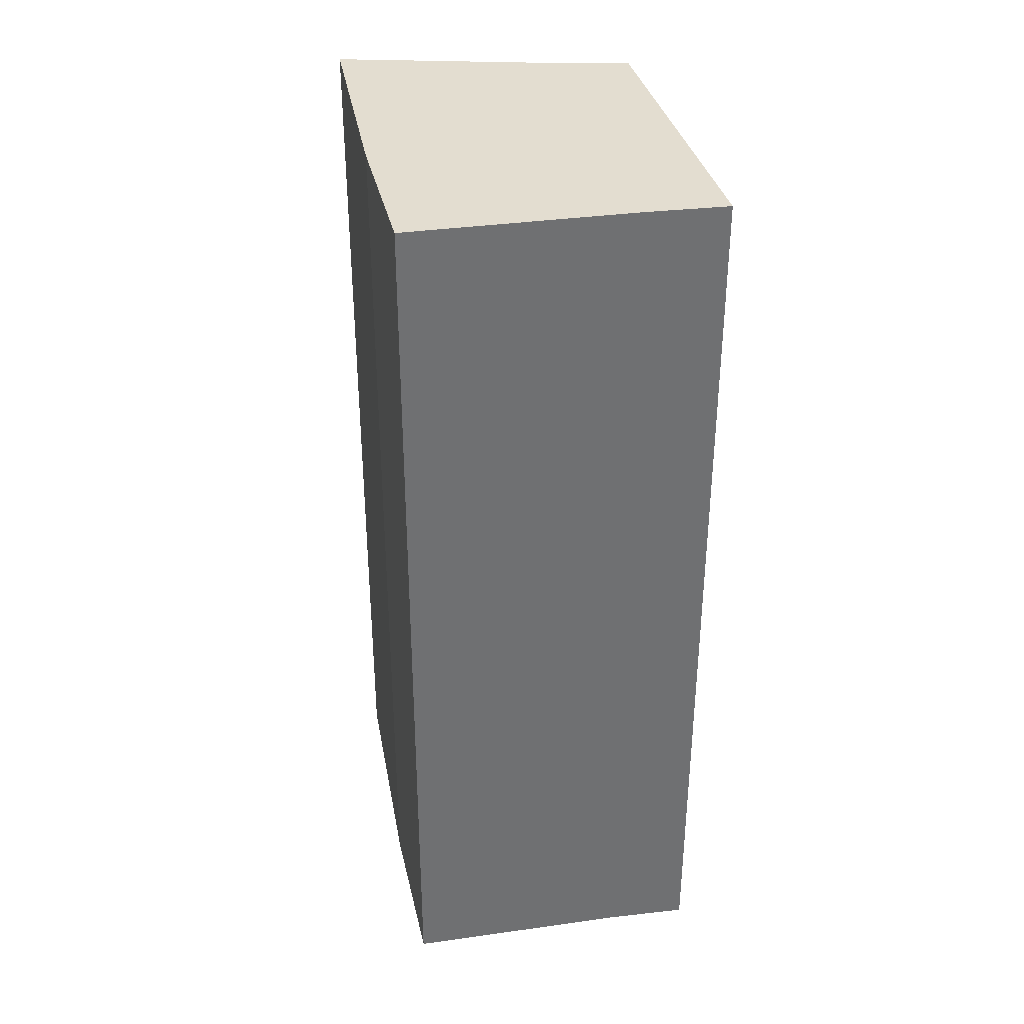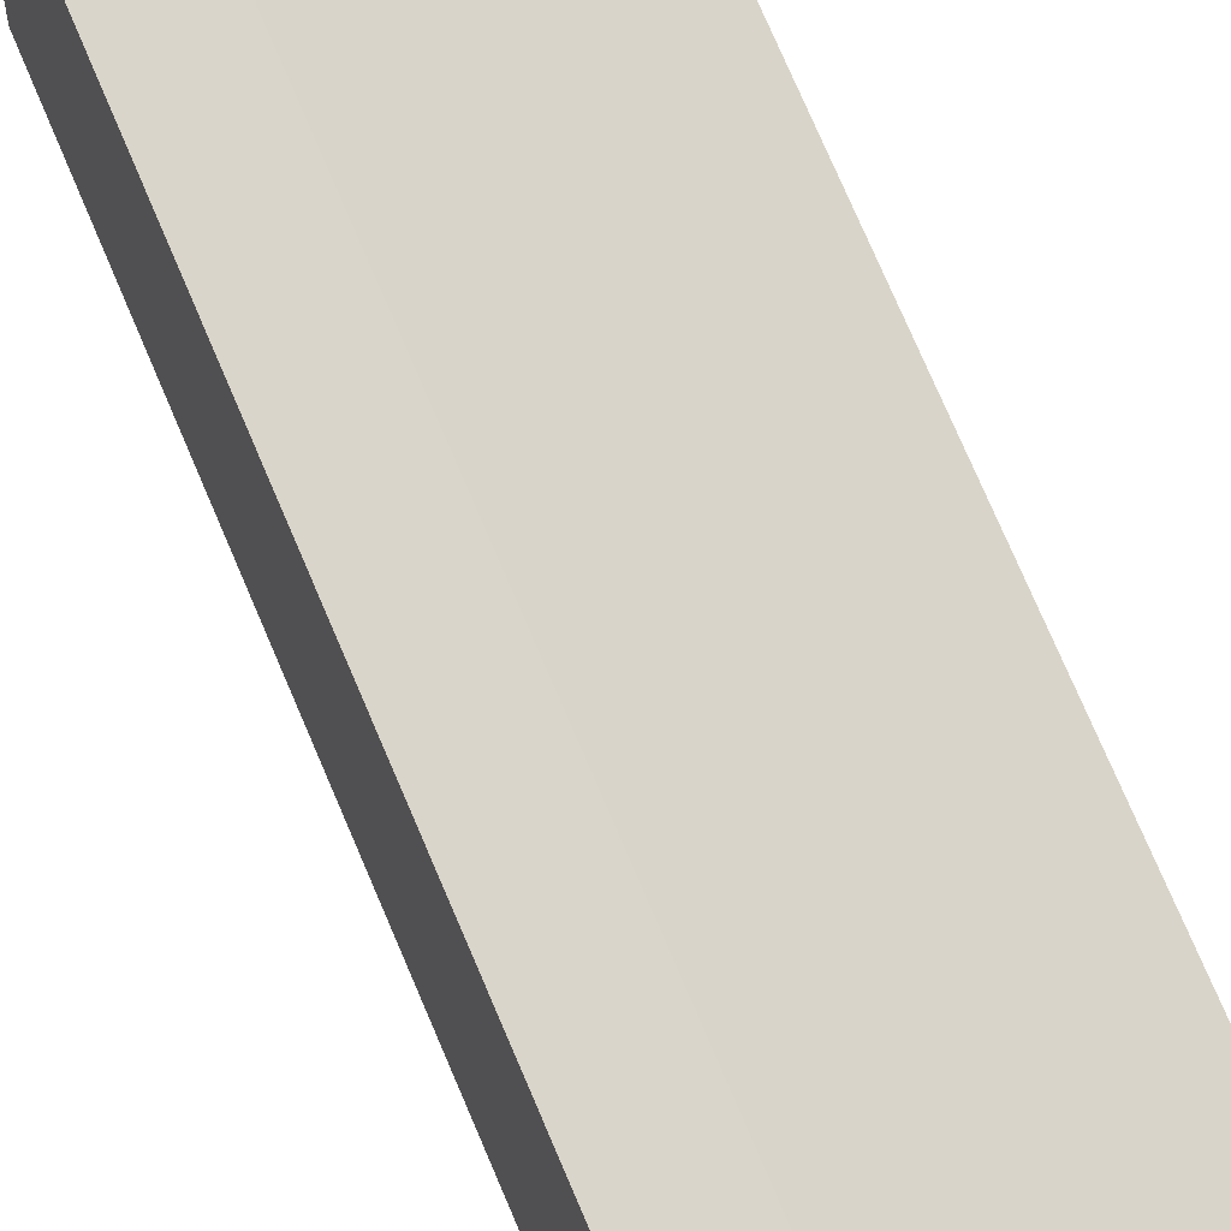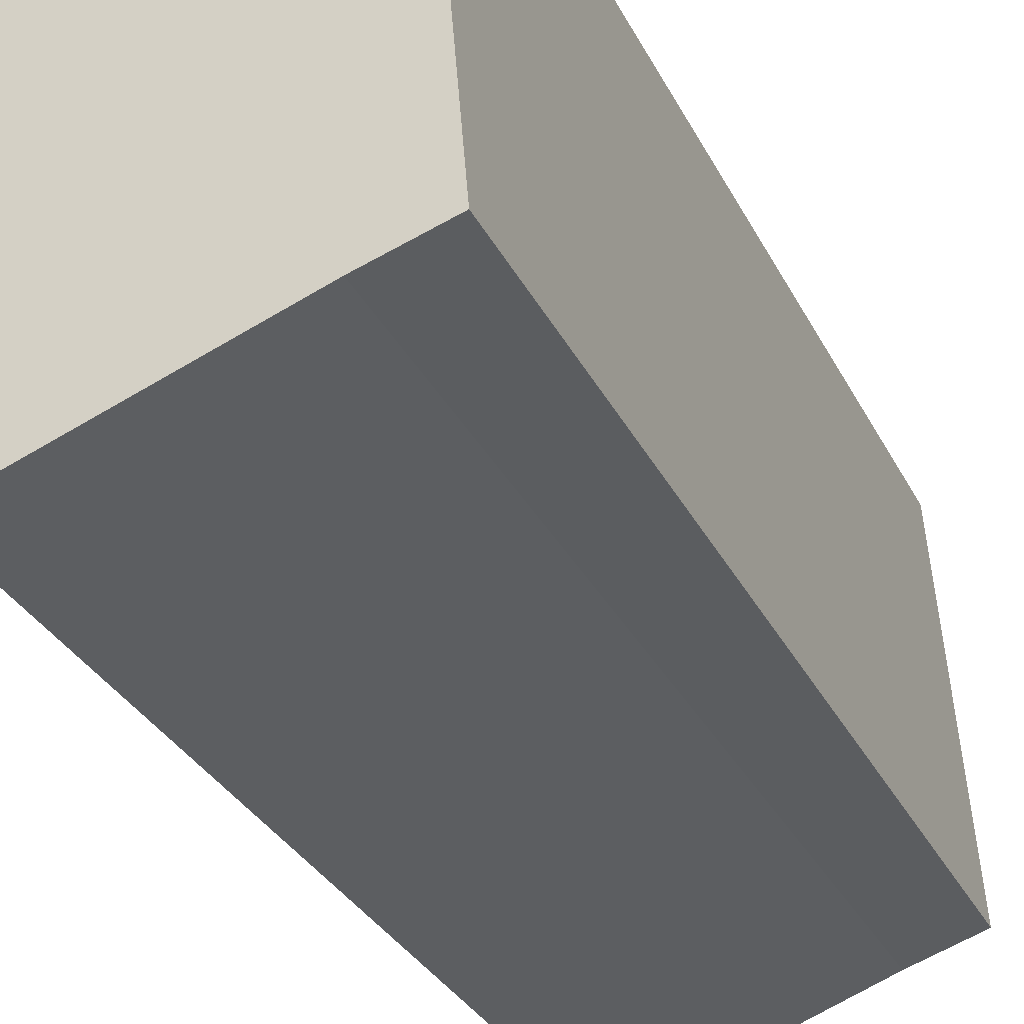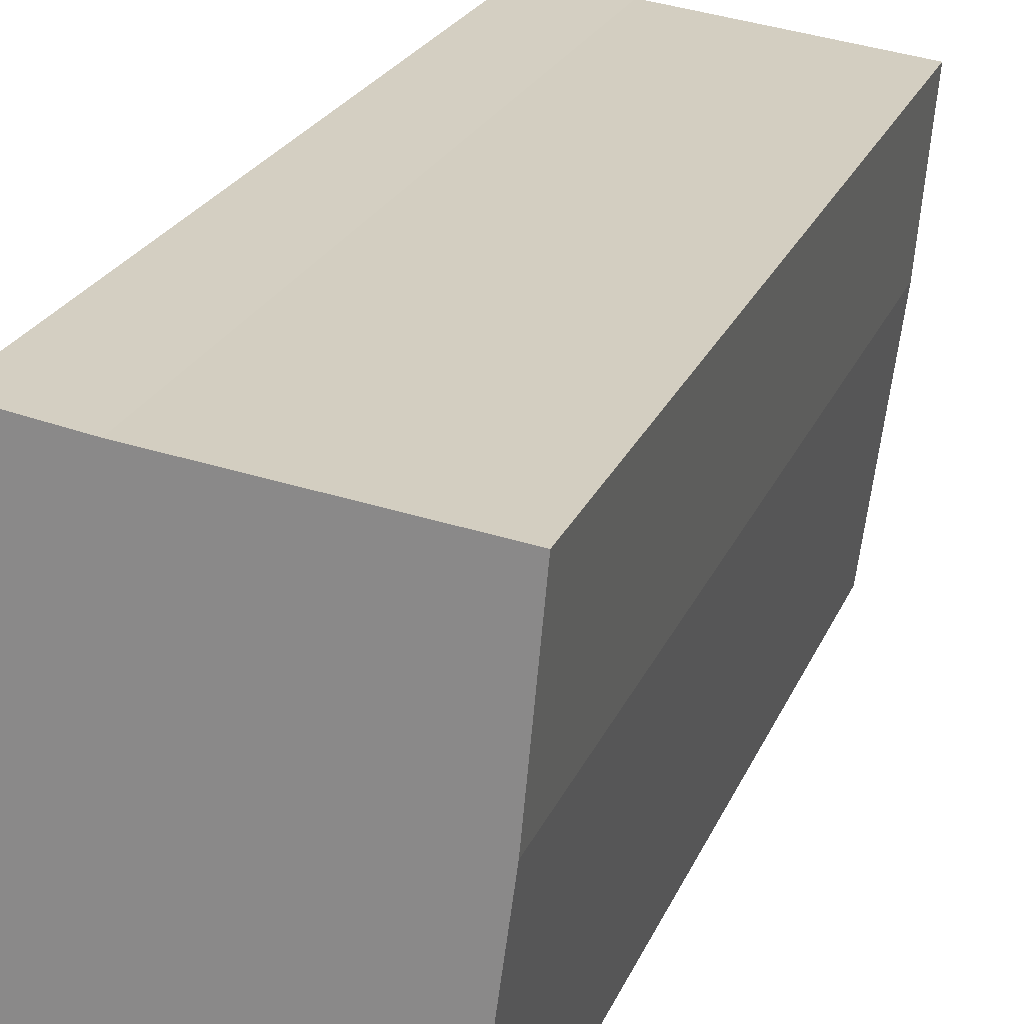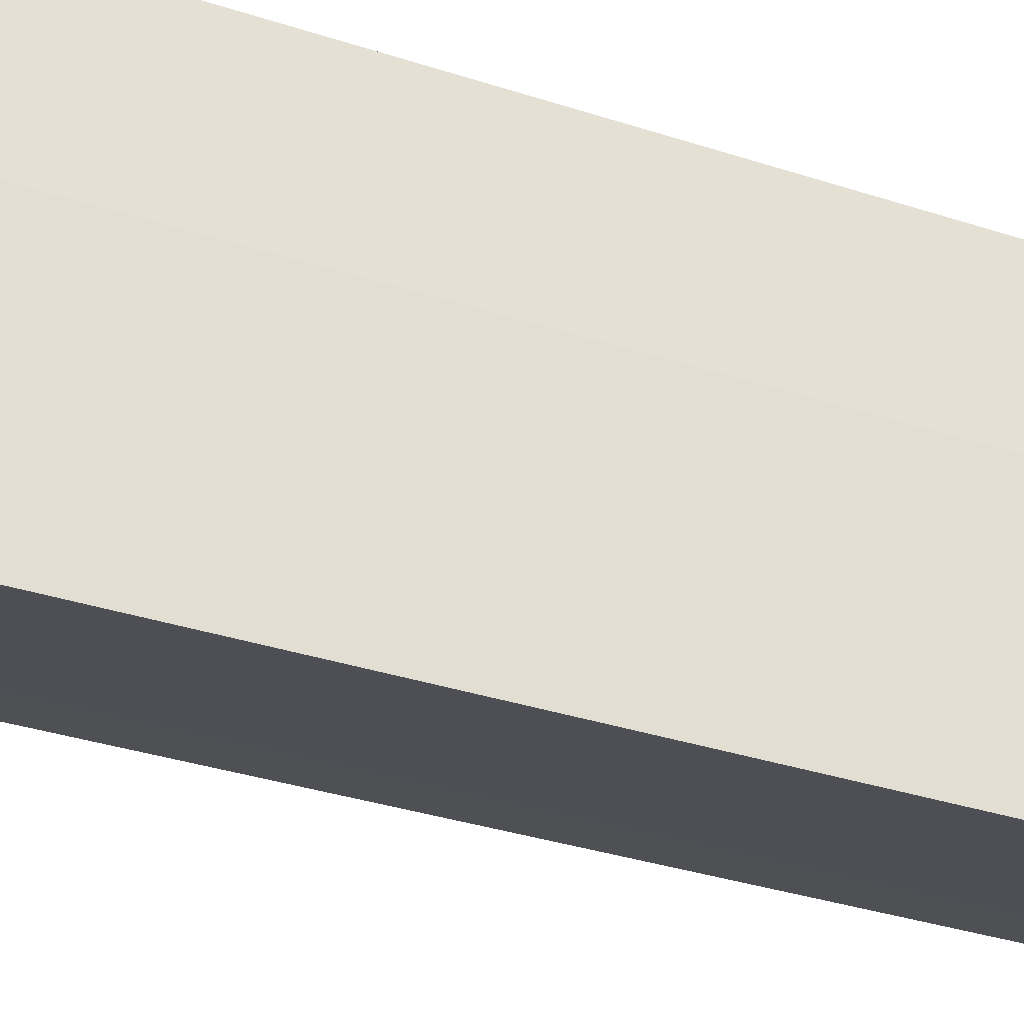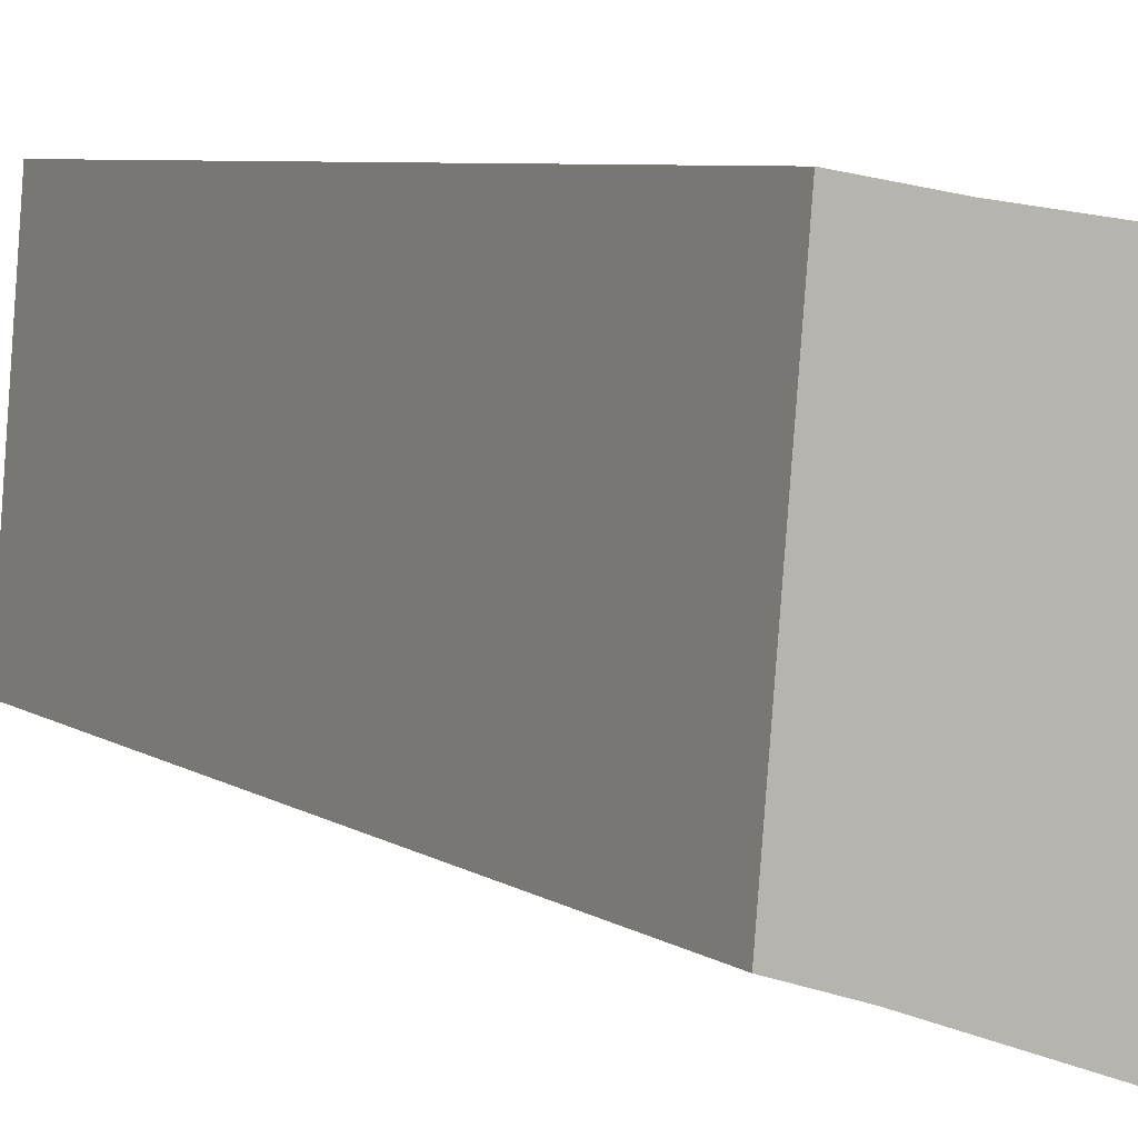
<metadata>
{"format":"obj","ext":"obj","renderer":"f3d","projection":"perspective","resolution":1024,"background":"white","views":[{"elev":35.6,"azim":-17.8,"up":"+Y"},{"elev":78.5,"azim":156.6,"up":"+Z"},{"elev":-30.0,"azim":22.2,"up":"+Z"},{"elev":22.1,"azim":-162.2,"up":"+Z"},{"elev":-36.3,"azim":-112.8,"up":"+Z"},{"elev":6.4,"azim":151.0,"up":"+Z"}]}
</metadata>
<code>
v  0.111 6.8 -1.198
v  1.983 6.8 -2.365
v  0.349 6.8 -2.974
v  0 6.8 4.164e-16
v  1.637 6.8 0.211
v  2.455 6.8 -2.209
v  2.243 6.8 0.31
v  1.983 1.448e-16 -2.365
v  0.349 1.821e-16 -2.974
v  2.455 1.353e-16 -2.209
v  0.111 7.336e-17 -1.198
v  0 0 0
v  1.637 -1.292e-17 0.211
v  2.243 -1.898e-17 0.31
g defaultobject
f 1 2 3
f 2 1 4
f 2 4 5
f 2 5 6
f 6 5 7
f 8 3 2
f 3 8 9
f 10 2 6
f 2 10 8
f 9 1 3
f 1 9 11
f 11 4 1
f 4 11 12
f 12 5 4
f 5 12 13
f 13 7 5
f 7 13 14
f 14 6 7
f 6 14 10
f 11 13 12
f 13 11 9
f 13 9 14
f 14 9 8
f 14 8 10

</code>
